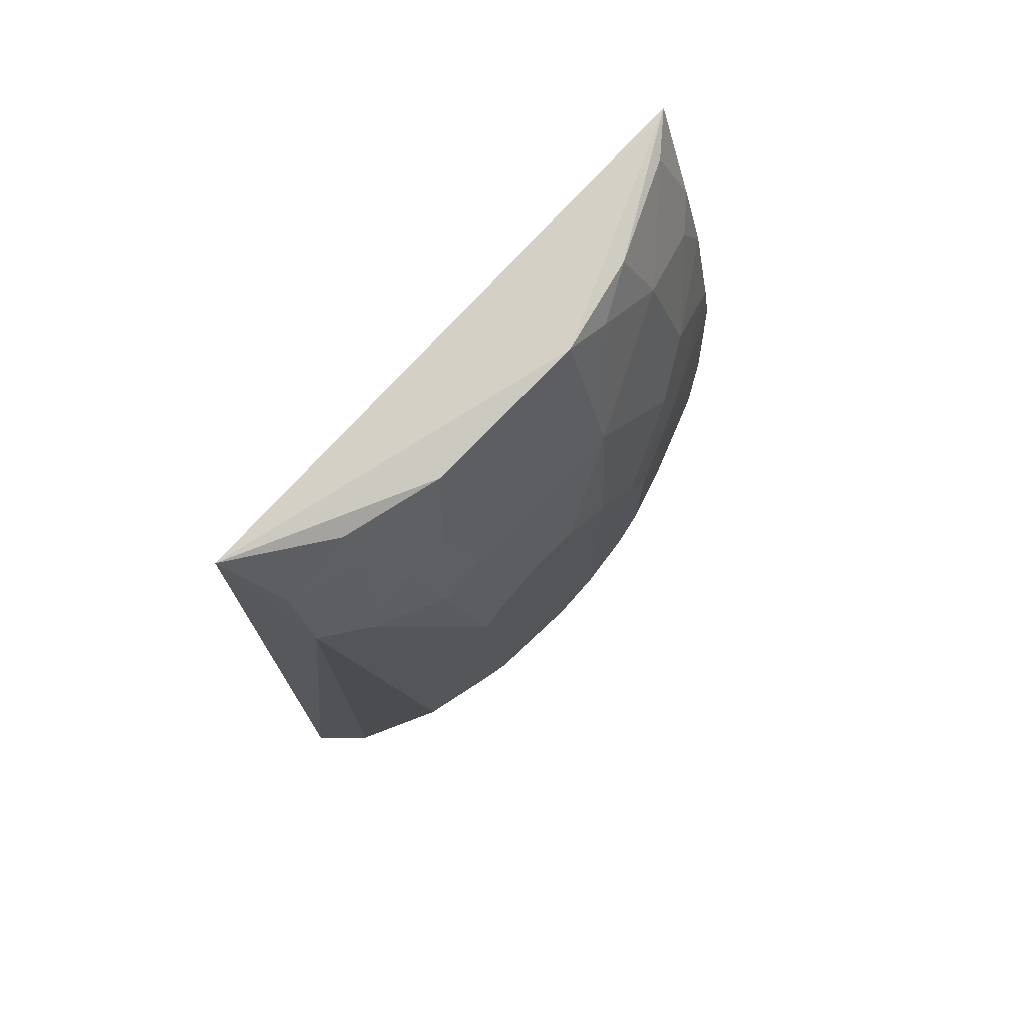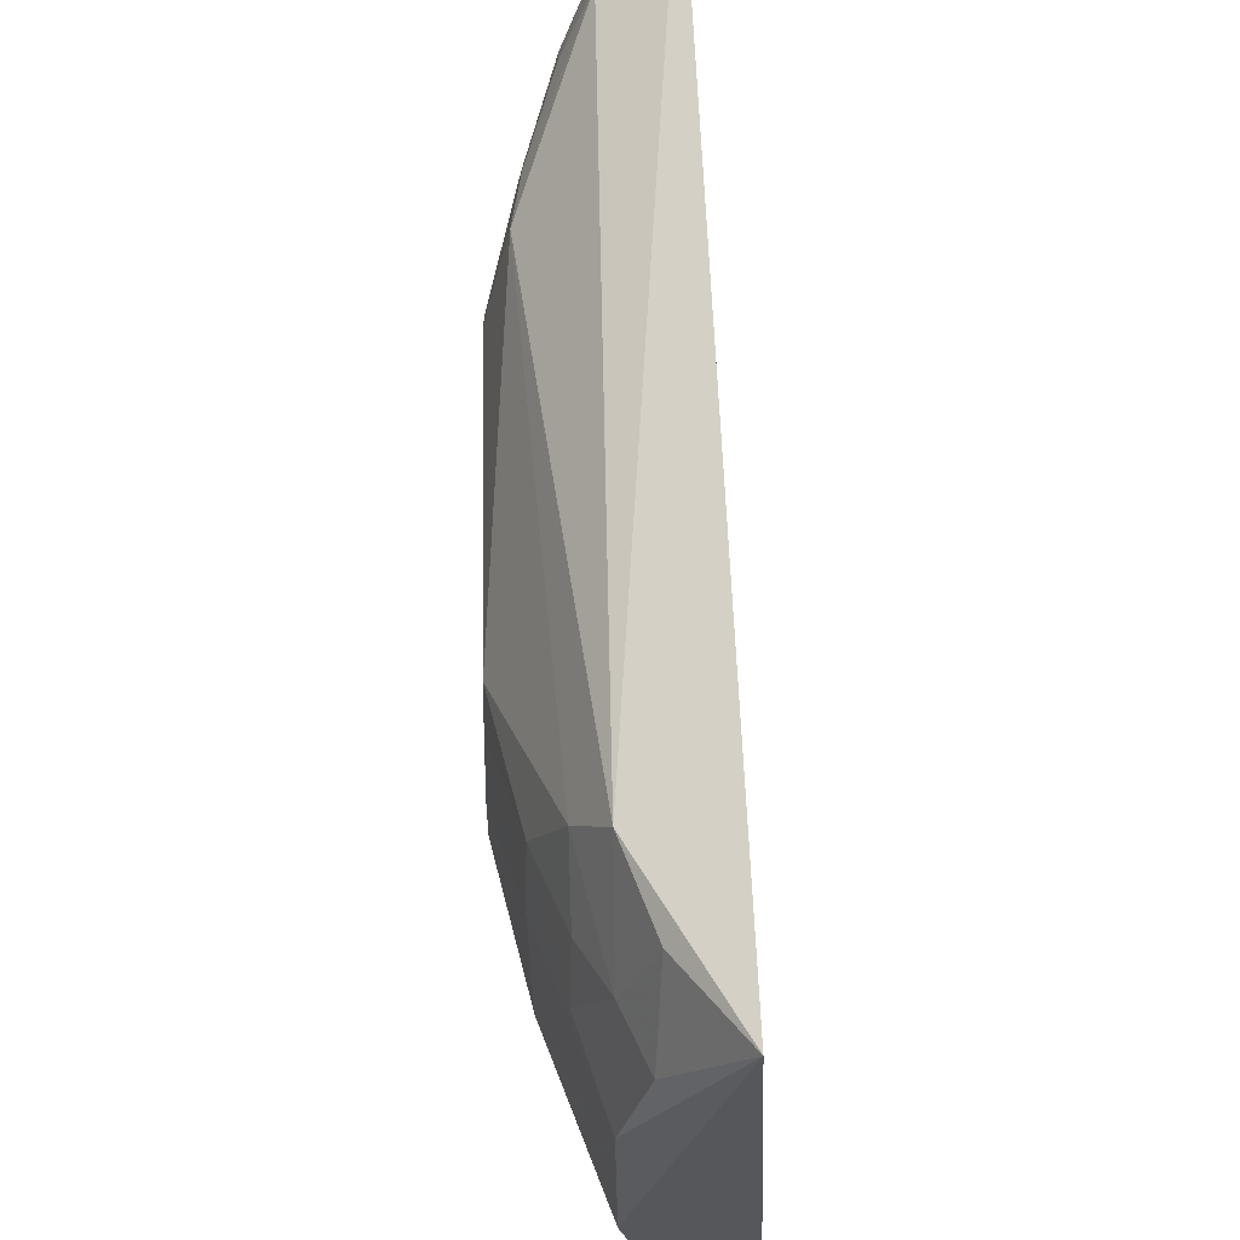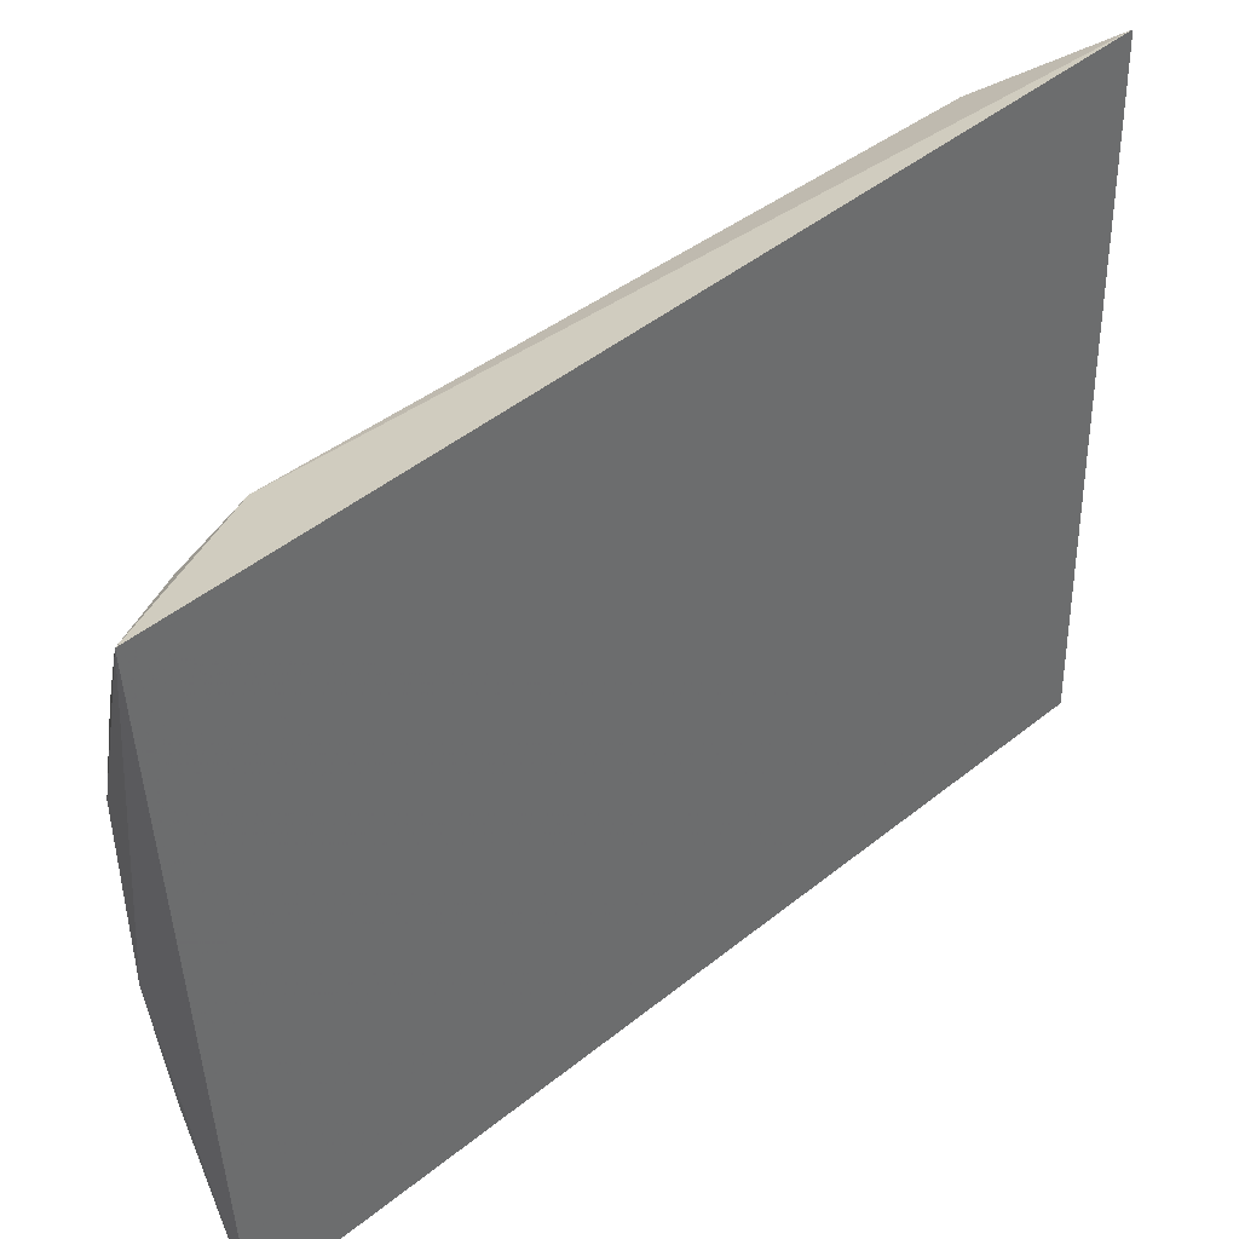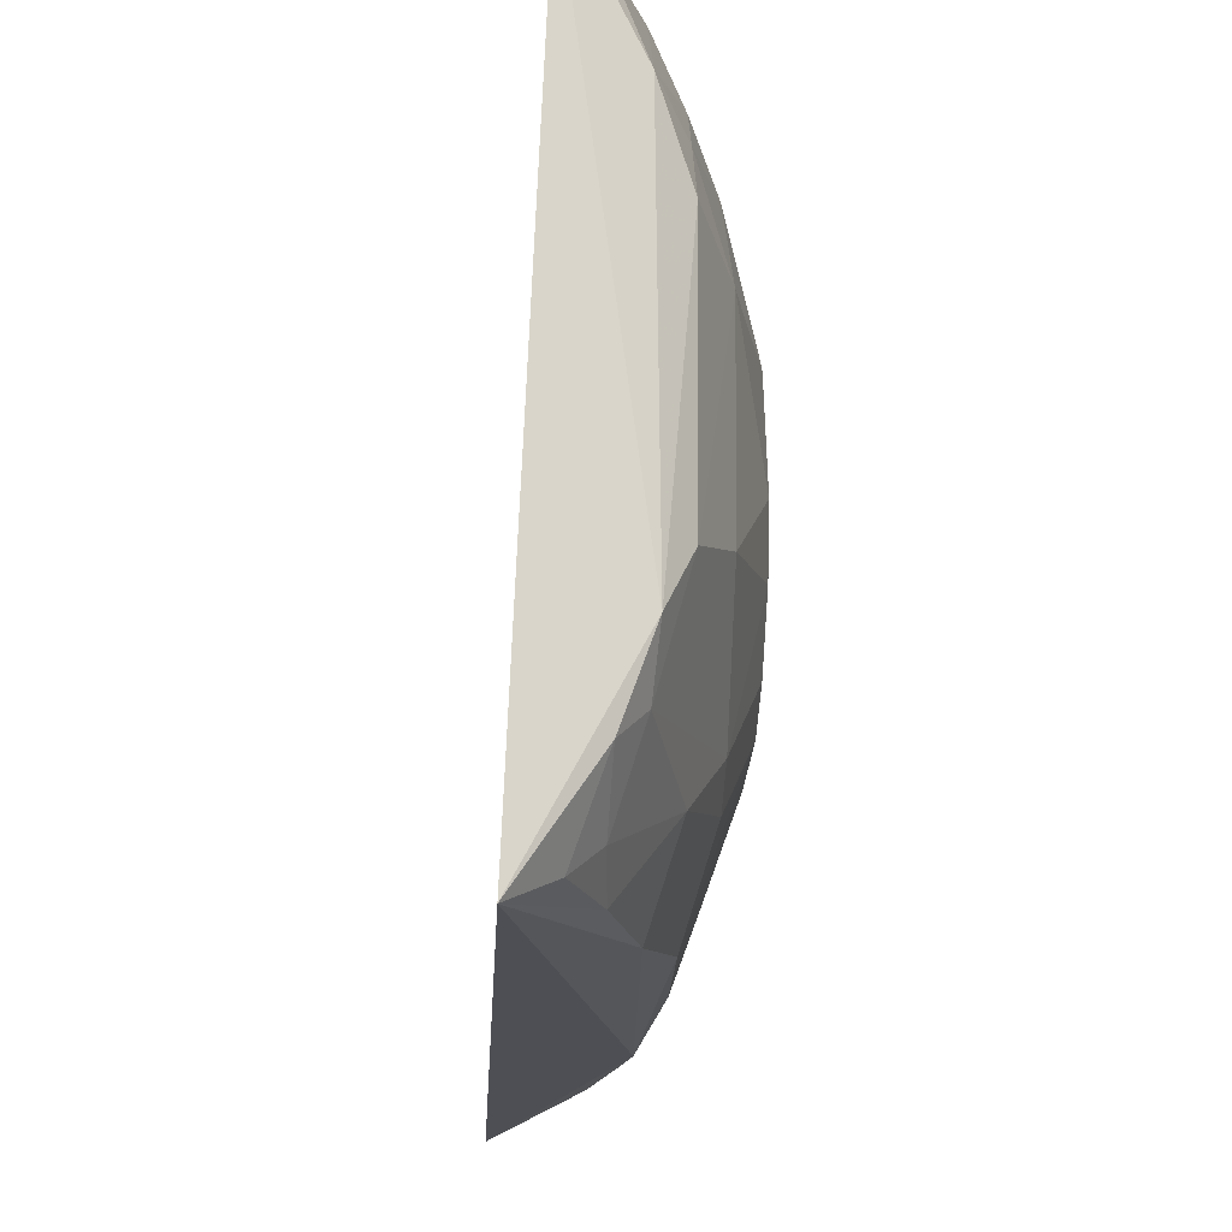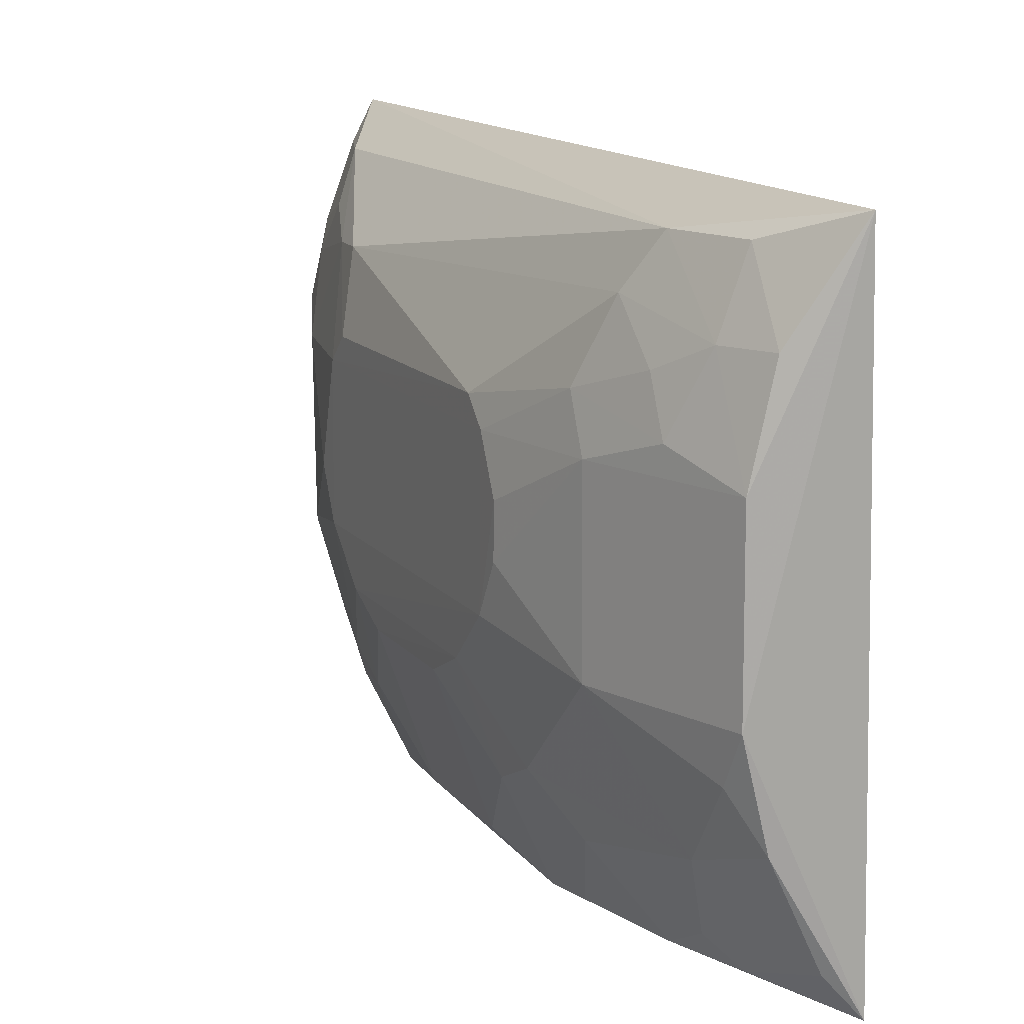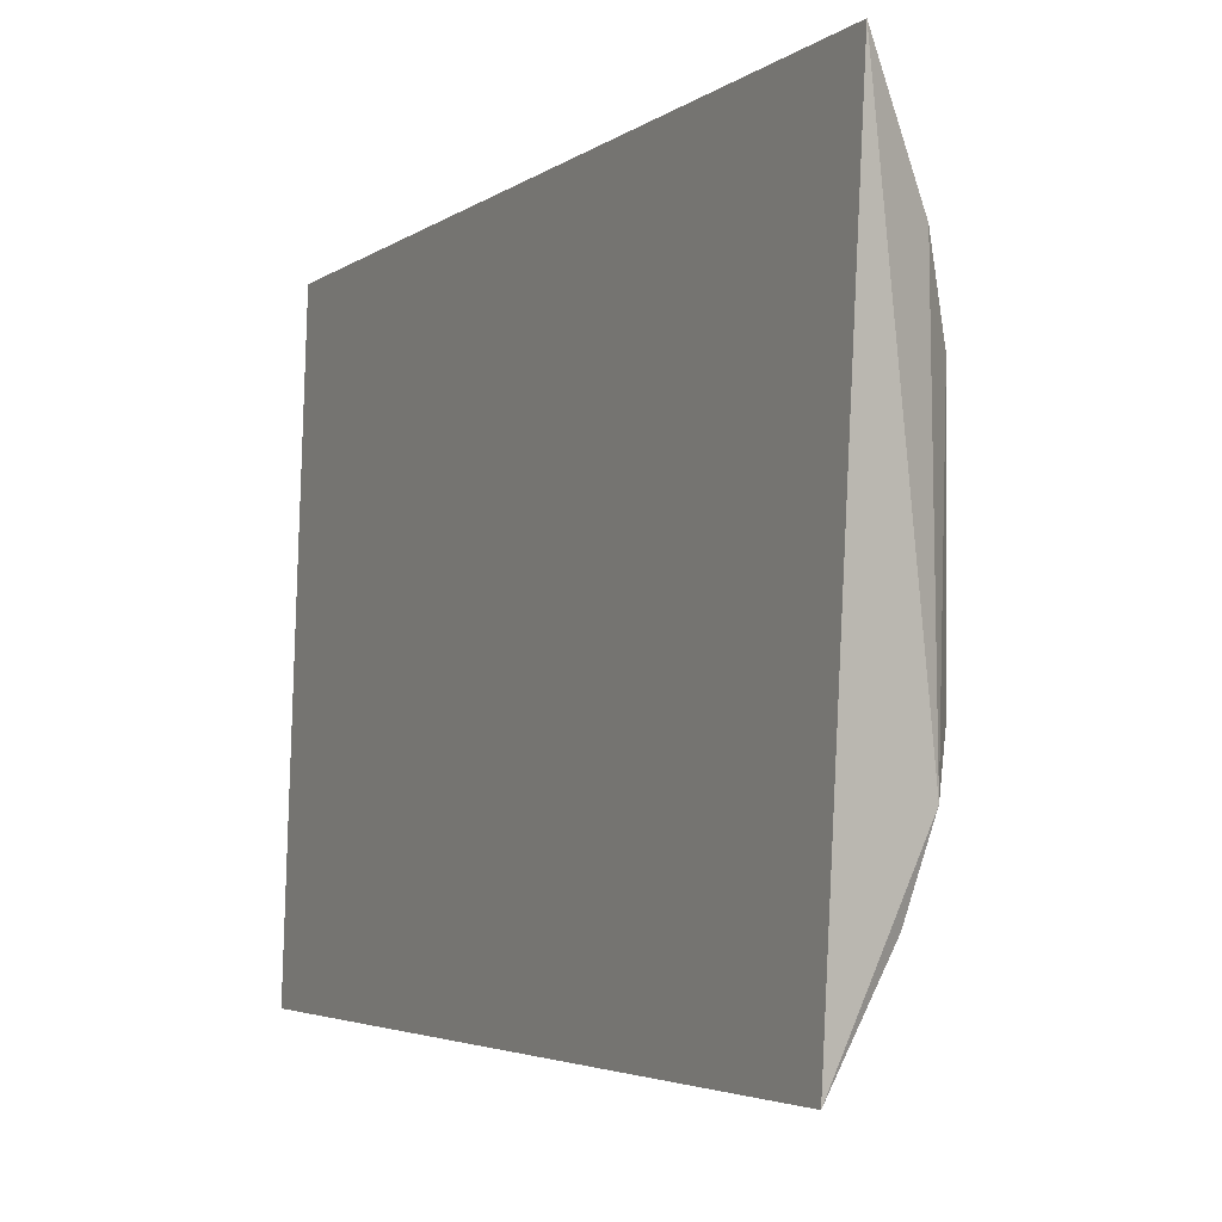
<metadata>
{"format":"obj","ext":"obj","renderer":"f3d","projection":"perspective","resolution":1024,"background":"white","views":[{"elev":74.6,"azim":-135.7,"up":"+Z"},{"elev":60.6,"azim":-1.2,"up":"+Y"},{"elev":42.5,"azim":46.8,"up":"+Y"},{"elev":-19.1,"azim":178.3,"up":"+Y"},{"elev":13.9,"azim":-24.3,"up":"+Y"},{"elev":-4.2,"azim":154.2,"up":"+Y"}]}
</metadata>
<code>
v -0.2579 -0.1906 0.263
v -0.2673 -0.1975 -0.238
v -0.2718 0.1616 0.2715
v -0.2826 0.1673 -0.2461
v -0.3652 -0.06849 0.06663
v -0.3211 -0.1843 0.08133
v -0.3487 -0.05382 -0.1691
v -0.3177 -0.05407 0.2562
v -0.3526 0.1055 -0.09609
v -0.3199 -0.09706 -0.2282
v -0.348 -0.1259 -0.08114
v -0.3485 0.07568 0.1547
v -0.3165 -0.1252 0.2124
v -0.3177 0.1463 0.1831
v -0.3654 -0.01098 -0.111
v -0.3337 0.06137 -0.2131
v -0.3336 -0.1688 0.03688
v -0.3323 -0.1397 -0.1393
v -0.3187 0.04638 0.2566
v -0.3654 -0.01097 0.1109
v -0.3035 -0.1826 0.1692
v -0.3035 -0.1109 0.2559
v -0.3484 -0.1118 0.1106
v -0.3177 0.1463 -0.1833
v -0.3647 0.06163 0.08131
v -0.3647 -0.08272 -0.03655
v -0.3327 -0.06783 -0.2128
v -0.3181 0.1039 -0.2273
v -0.3496 0.04722 -0.1693
v -0.3176 -0.1823 -0.1099
v -0.3485 -0.1118 -0.11
v -0.3025 -0.1679 -0.1976
v -0.318 0.1039 0.2274
v -0.3496 0.04722 0.1693
v -0.3658 -0.0398 0.09578
v -0.2887 -0.1825 0.2126
v -0.3183 -0.08197 0.242
v -0.3323 -0.1398 0.1392
v -0.348 -0.1259 0.0809
v -0.3329 0.1182 0.1689
v -0.3647 0.06164 -0.0811
v -0.3337 -0.1688 -0.0365
v -0.3168 -0.1252 -0.2118
v -0.3022 0.146 -0.2271
v -0.3329 0.1182 -0.1689
v -0.3652 -0.06849 -0.06622
v -0.3034 -0.1826 -0.1691
v -0.3052 0.1044 0.2569
v -0.3652 0.0178 0.111
v -0.3338 0.06138 0.2131
v -0.3487 -0.05383 0.1691
v -0.3025 -0.1678 0.1976
v -0.2761 -0.169 0.2565
v -0.3177 -0.1823 0.1098
v -0.3646 -0.08271 0.03692
v -0.365 0.0473 -0.09565
v -0.3043 -0.1404 -0.228
v -0.3479 0.104 -0.1249
v -0.3326 0.08968 -0.1984
v -0.3657 -0.0398 -0.09592
v -0.2887 -0.1825 -0.2127
v -0.3022 0.146 0.2272
v -0.3649 0.04728 0.09579
v -0.3326 0.08966 0.1982
f 1 2 3
f 3 2 4
f 6 2 1
f 8 1 3
f 10 4 2
f 14 3 4
f 19 8 3
f 21 6 1
f 22 1 8
f 24 14 4
f 24 9 14
f 27 16 10
f 28 4 10
f 28 10 16
f 29 7 15
f 29 27 7
f 29 16 27
f 30 2 6
f 30 11 18
f 31 18 11
f 35 5 23
f 36 21 1
f 37 22 8
f 37 13 22
f 38 13 23
f 39 17 6
f 39 38 23
f 39 23 5
f 40 14 9
f 40 9 25
f 40 25 12
f 40 33 14
f 41 25 9
f 42 26 11
f 42 17 26
f 42 11 30
f 42 30 6
f 42 6 17
f 43 27 10
f 43 18 31
f 43 31 7
f 43 7 27
f 43 32 18
f 44 28 24
f 44 24 4
f 44 4 28
f 45 24 28
f 46 31 11
f 46 11 26
f 46 26 5
f 46 5 35
f 47 30 18
f 47 18 32
f 47 2 30
f 48 33 19
f 48 19 3
f 49 20 34
f 49 35 20
f 50 12 34
f 50 34 19
f 50 19 33
f 51 34 20
f 51 8 19
f 51 19 34
f 51 37 8
f 51 20 35
f 51 35 23
f 51 23 13
f 51 13 37
f 52 21 36
f 52 38 21
f 52 13 38
f 53 22 13
f 53 52 36
f 53 13 52
f 53 36 1
f 53 1 22
f 54 6 21
f 54 21 38
f 54 39 6
f 54 38 39
f 55 26 17
f 55 17 39
f 55 39 5
f 55 5 26
f 56 25 41
f 56 29 15
f 57 43 10
f 57 10 2
f 57 32 43
f 58 9 24
f 58 24 45
f 58 29 56
f 58 56 41
f 58 41 9
f 59 45 28
f 59 28 16
f 59 16 29
f 59 58 45
f 59 29 58
f 60 15 7
f 60 7 31
f 60 31 46
f 60 46 35
f 60 56 15
f 60 35 56
f 61 47 32
f 61 2 47
f 61 57 2
f 61 32 57
f 62 48 3
f 62 3 14
f 62 14 33
f 62 33 48
f 63 49 34
f 63 34 12
f 63 12 25
f 63 35 49
f 63 56 35
f 63 25 56
f 64 40 12
f 64 12 50
f 64 50 33
f 64 33 40

</code>
